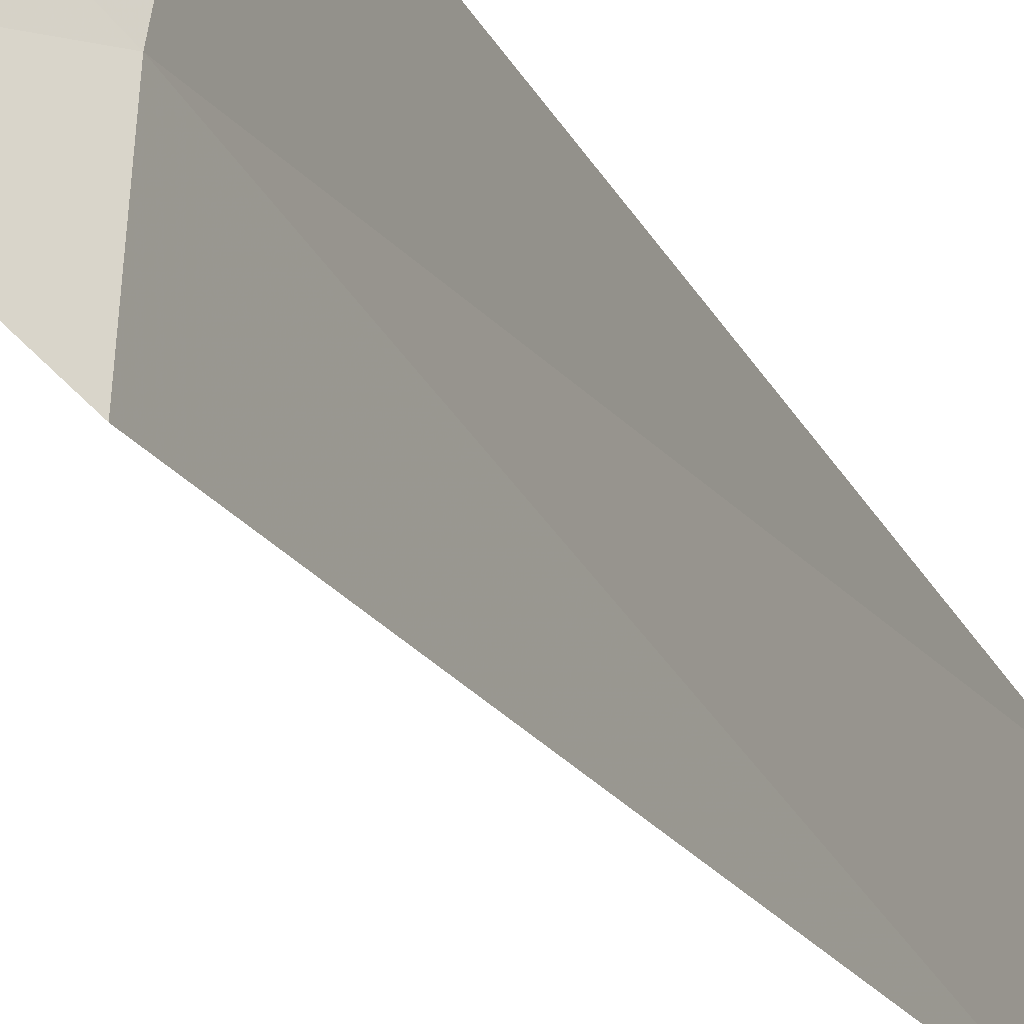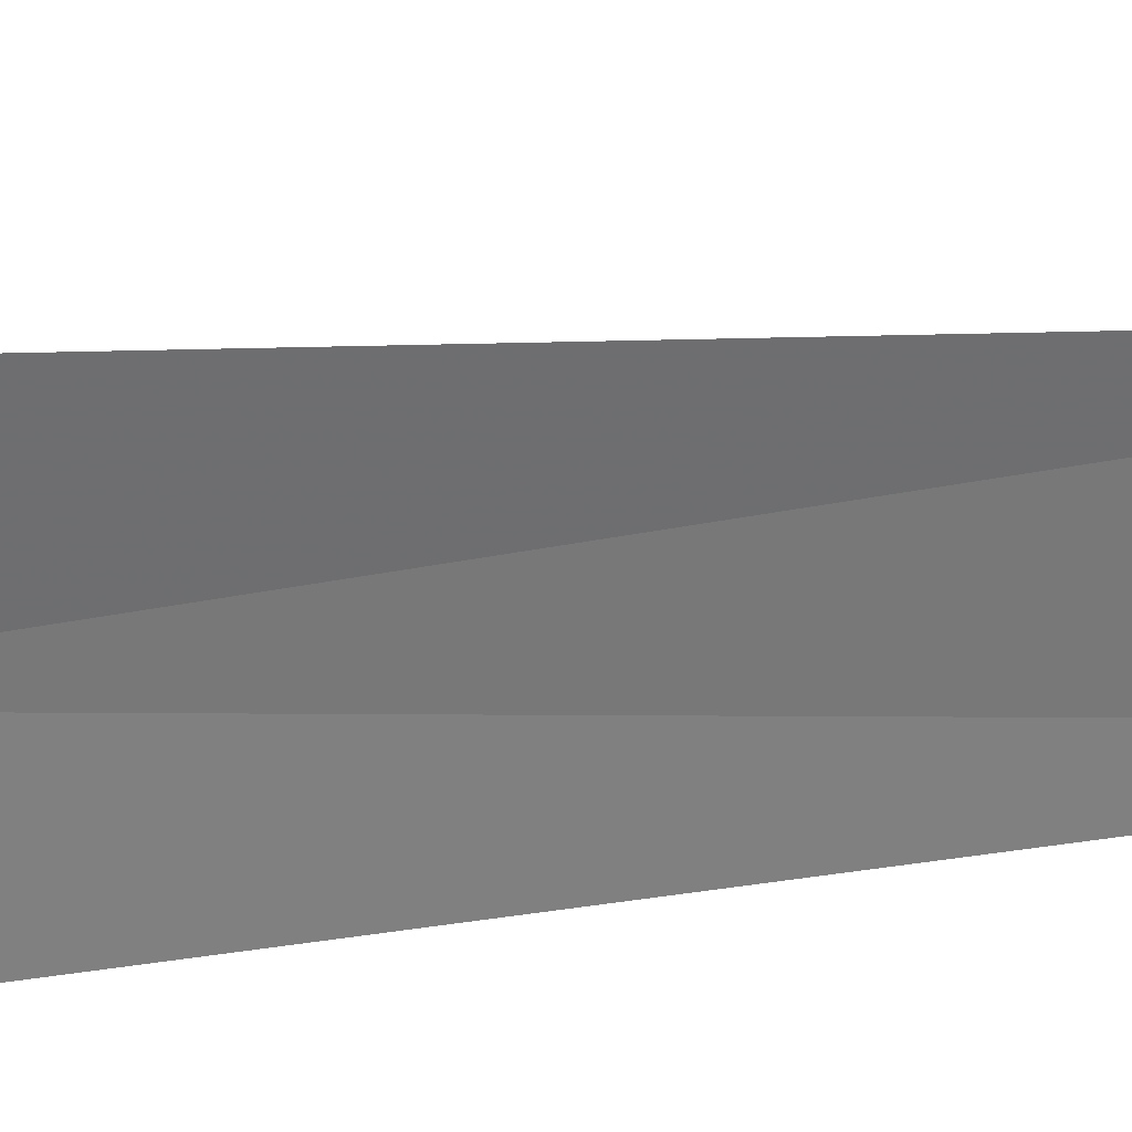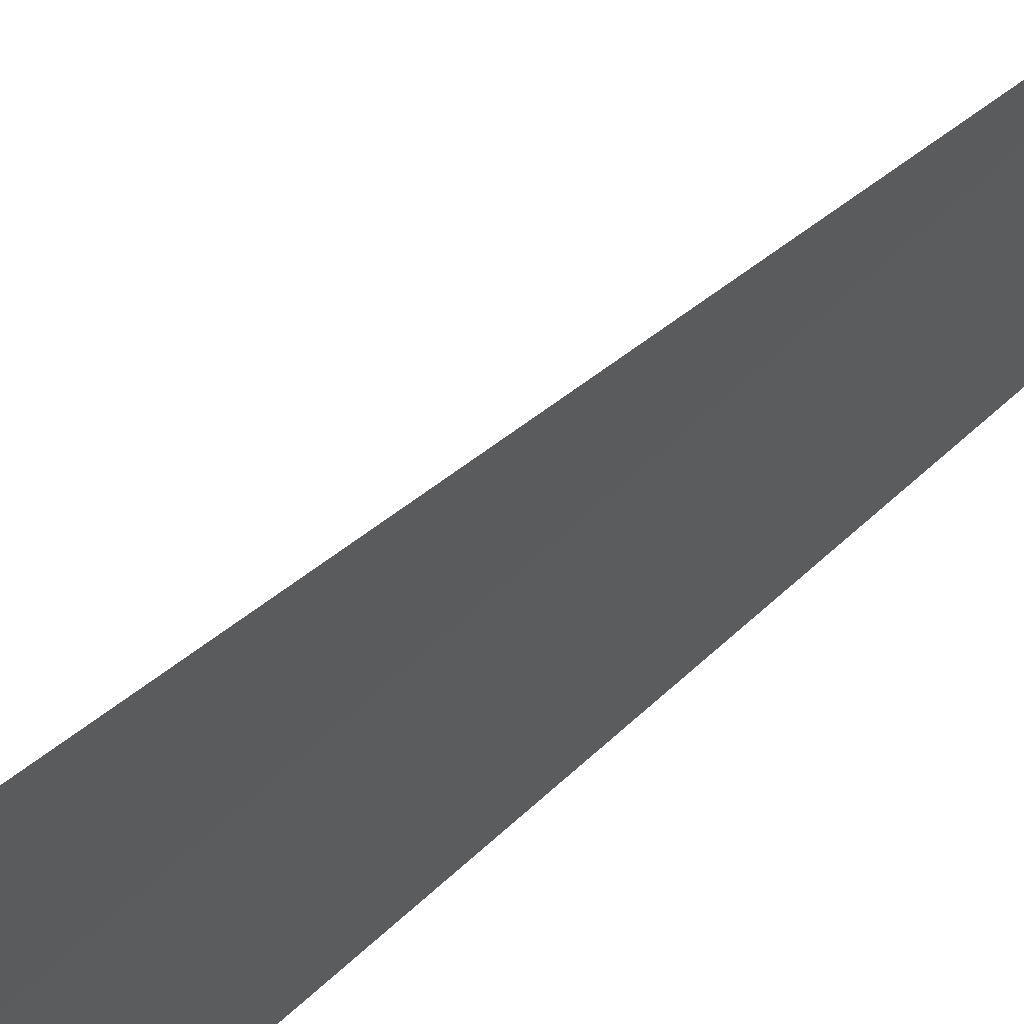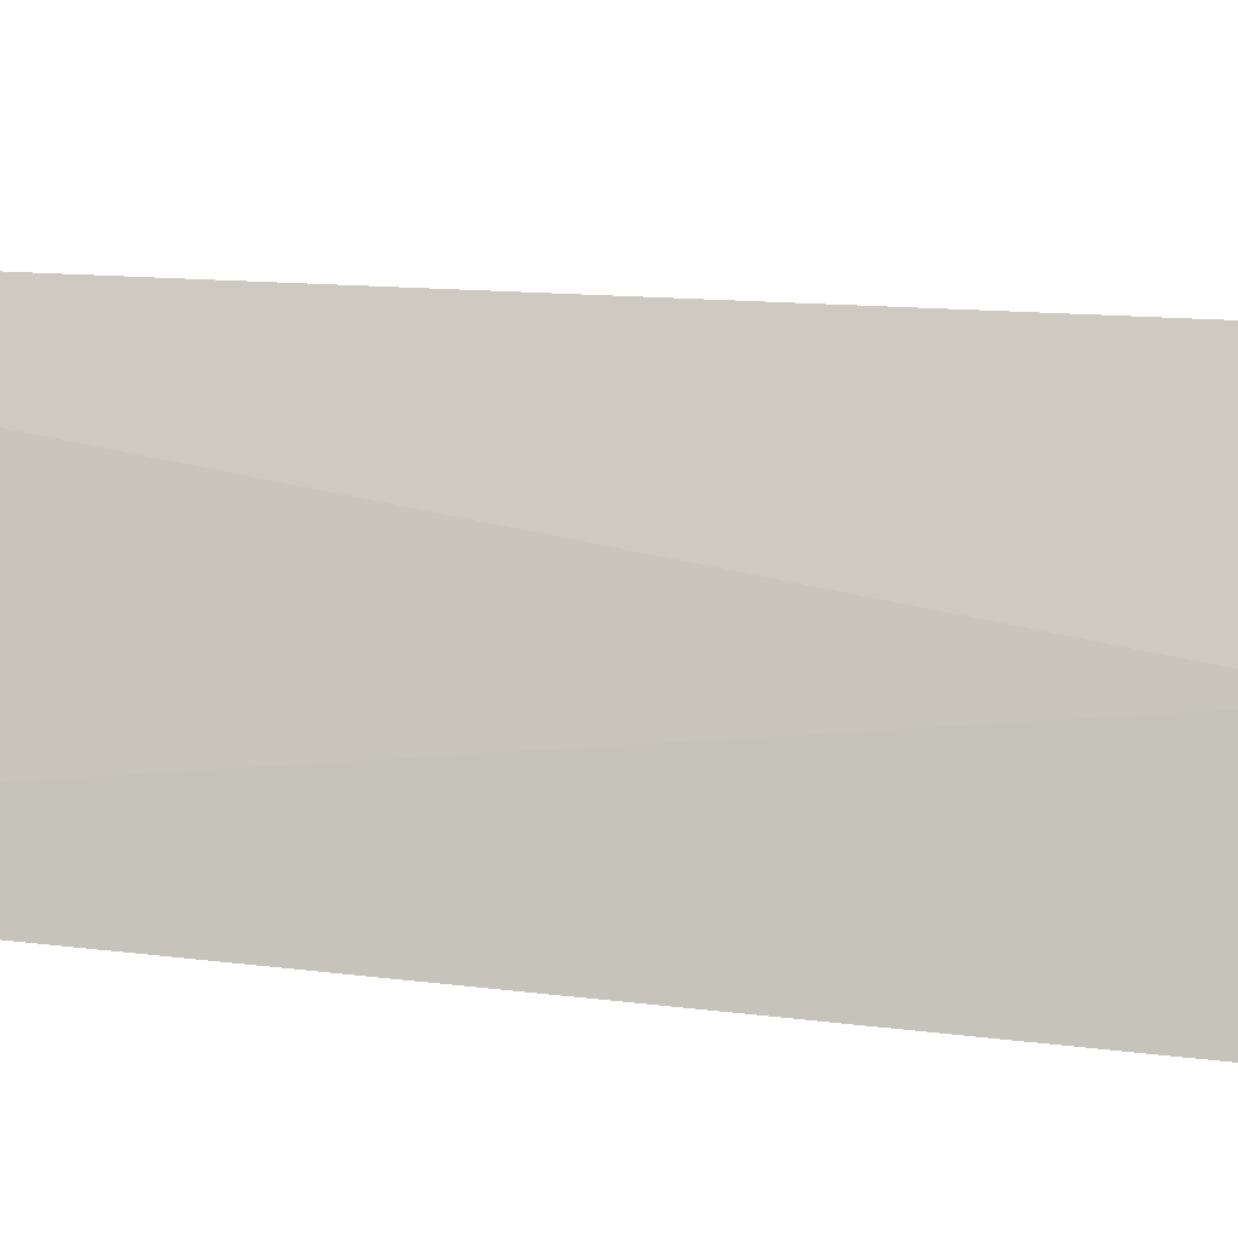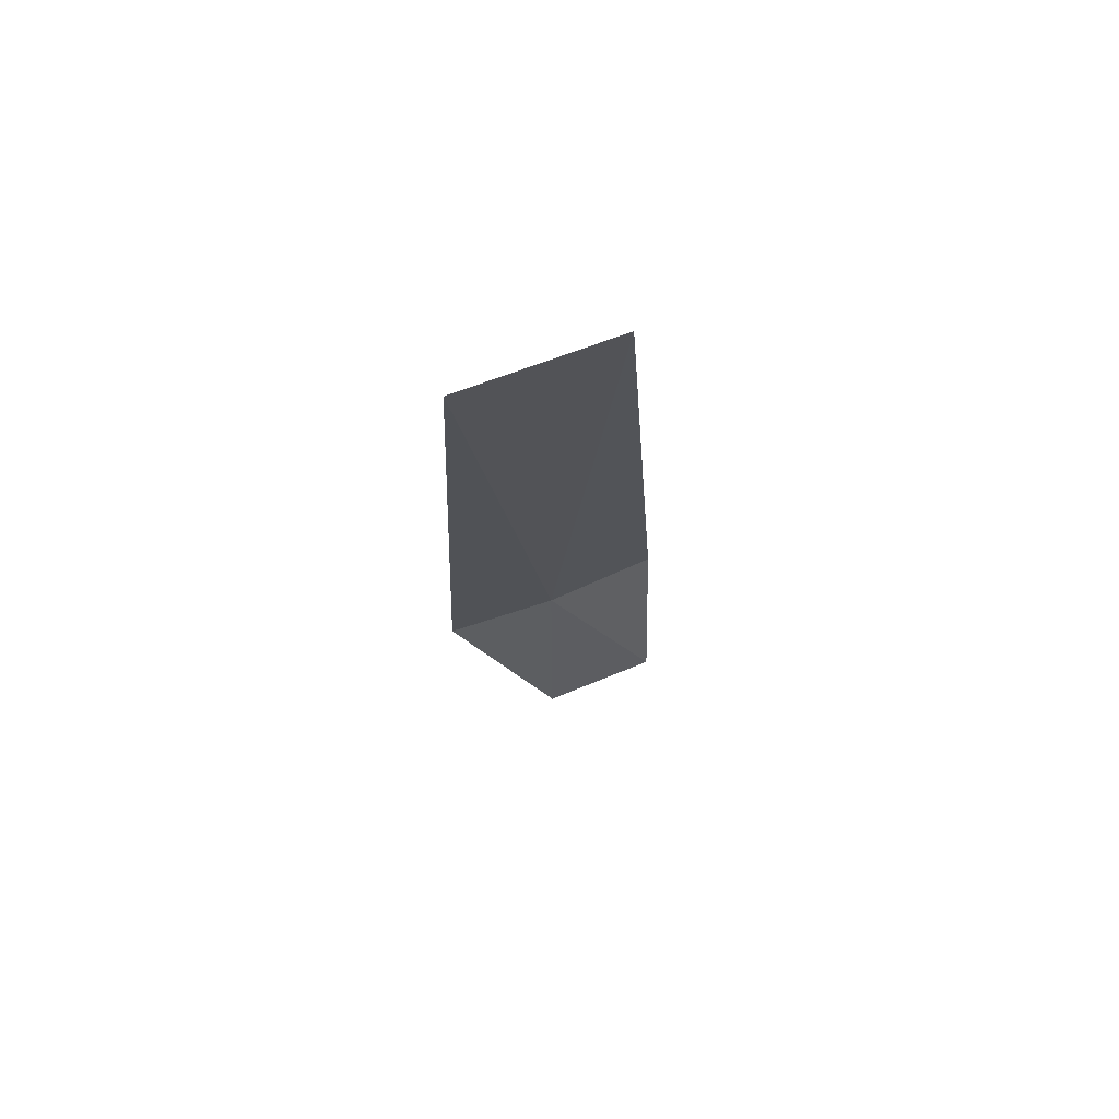
<metadata>
{"format":"obj","ext":"obj","renderer":"f3d","projection":"perspective","resolution":1024,"background":"white","views":[{"elev":-25.6,"azim":25.2,"up":"+Z"},{"elev":27.6,"azim":80.2,"up":"+Z"},{"elev":42.6,"azim":41.8,"up":"+Z"},{"elev":-6.5,"azim":-125.6,"up":"+Z"},{"elev":75.7,"azim":-104.7,"up":"+Y"}]}
</metadata>
<code>
v 20.34 -6.145 12.17
v 20.43 -6.109 12.8
v 20.39 -2.015 12.54
v 20.31 -2.015 11.74
v 20.31 -6.157 11.54
v 19.95 -6.828 12.69
v 19.88 -6.864 12.05
f 1 3 2
f 1 5 4
f 1 4 3
f 1 2 6
f 1 7 5
f 1 6 7

</code>
